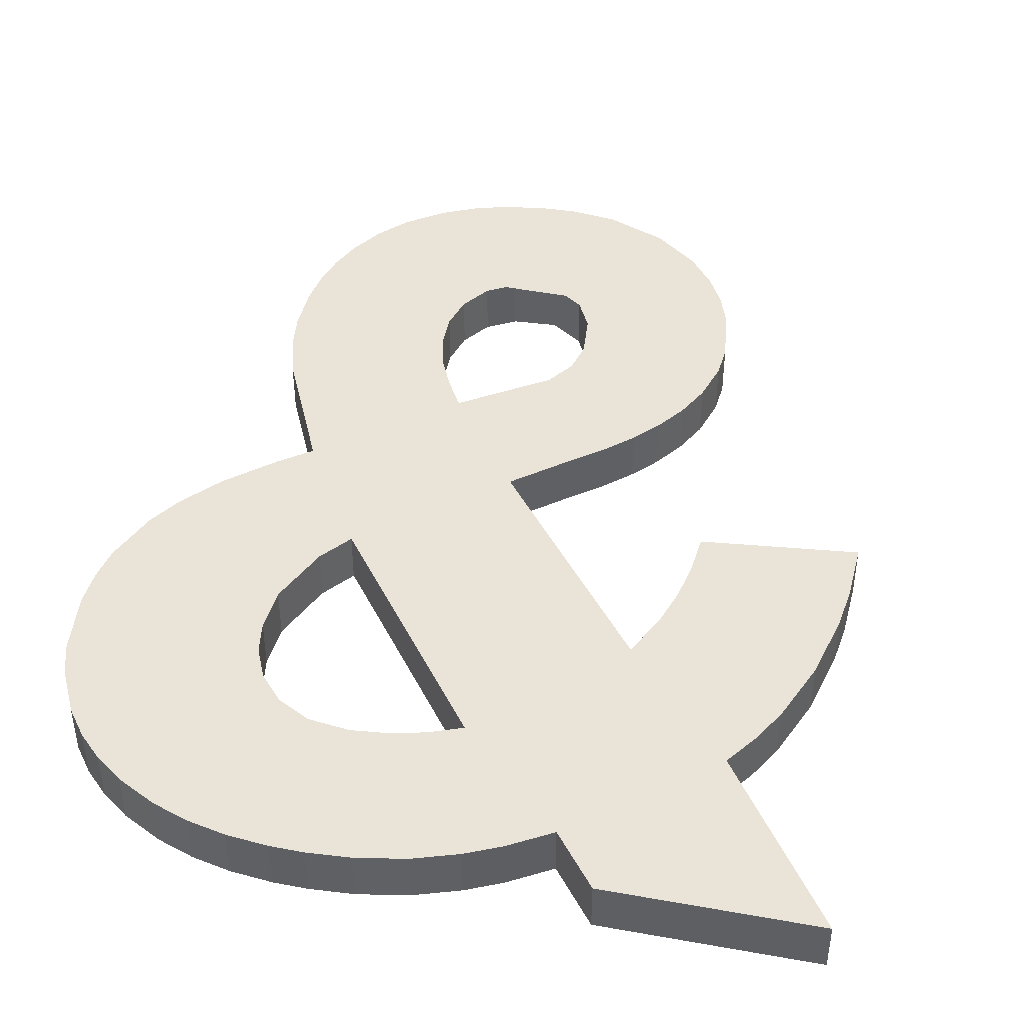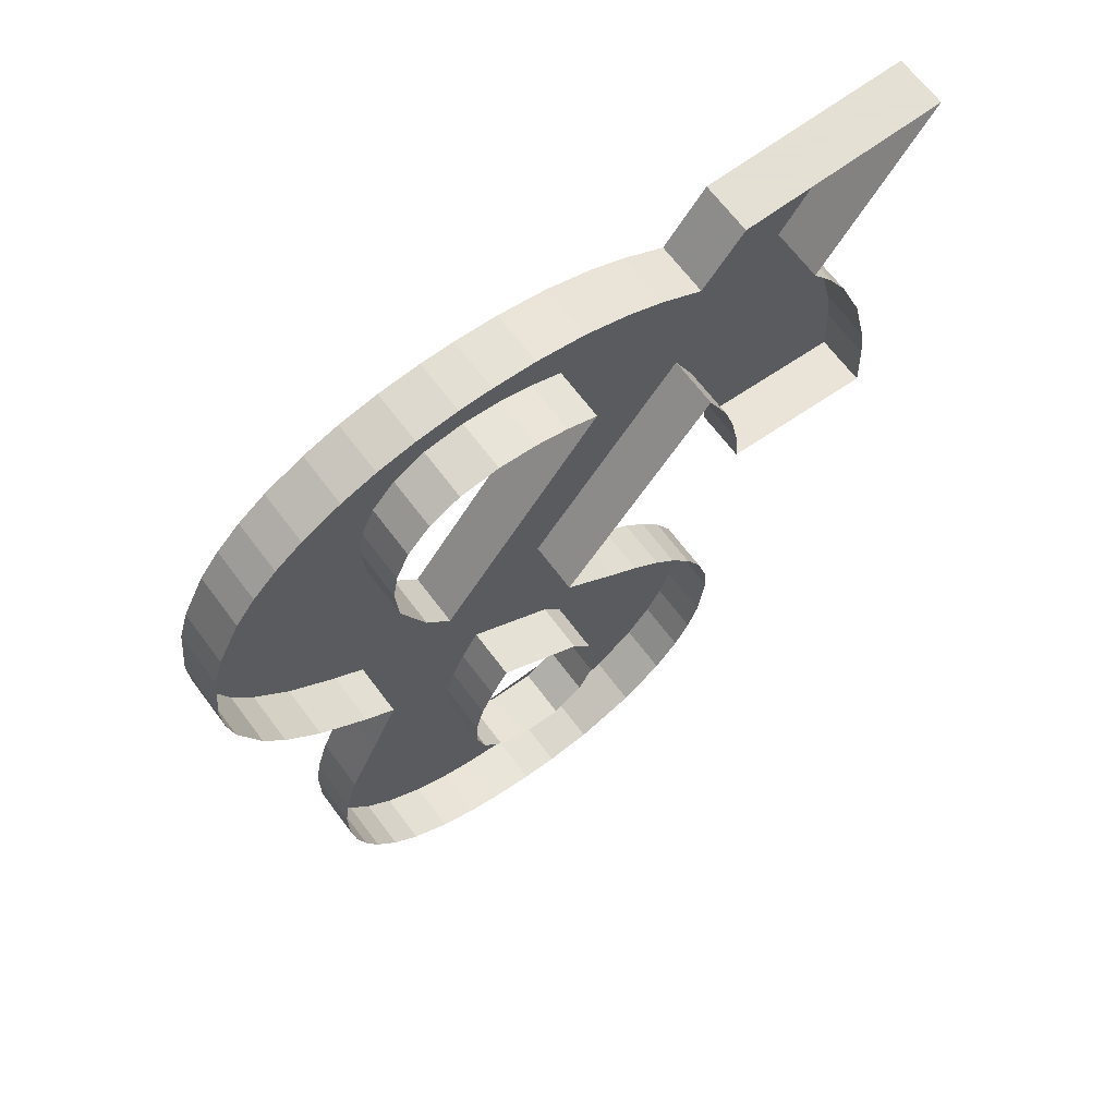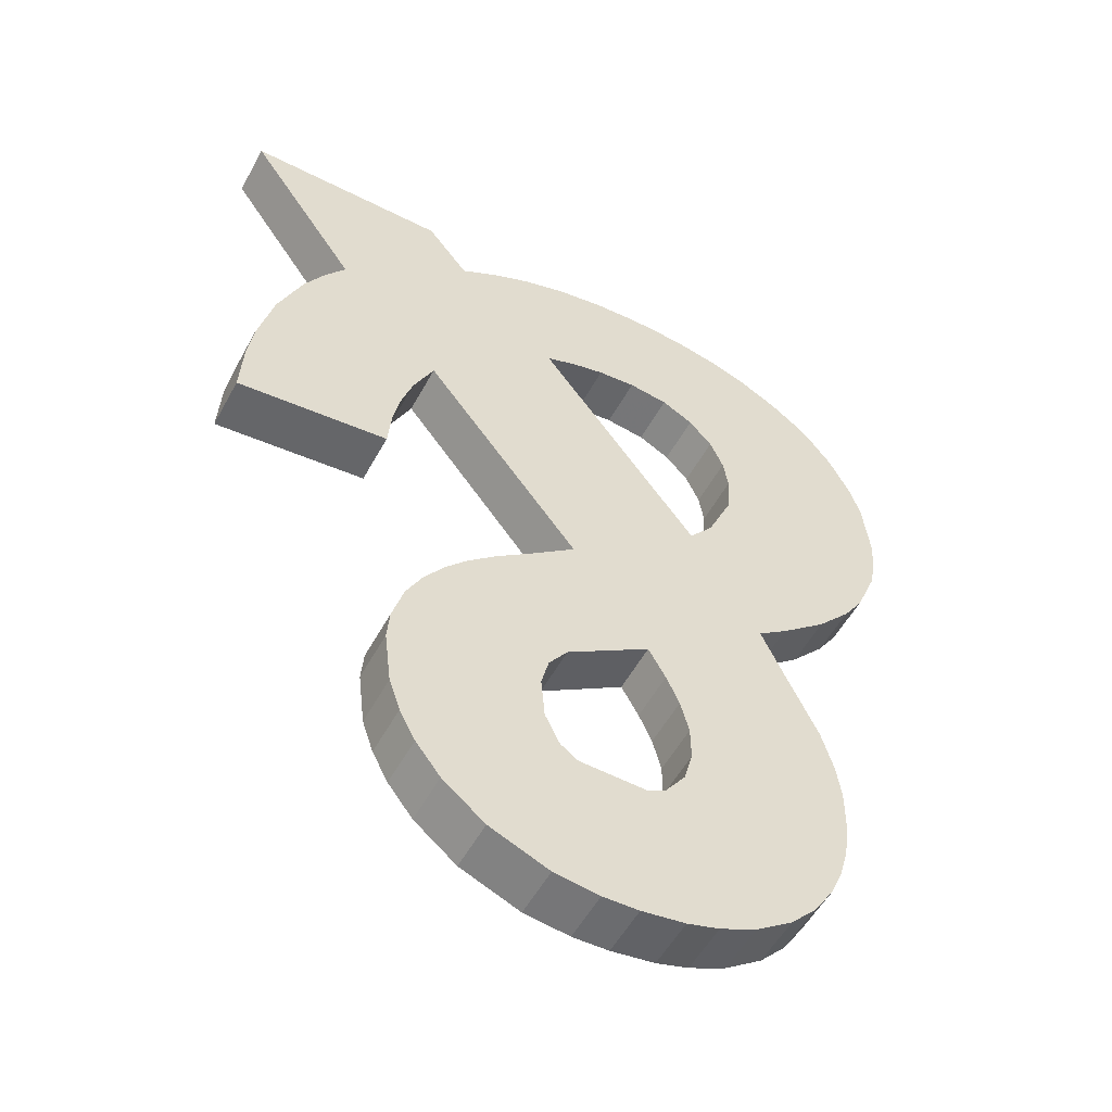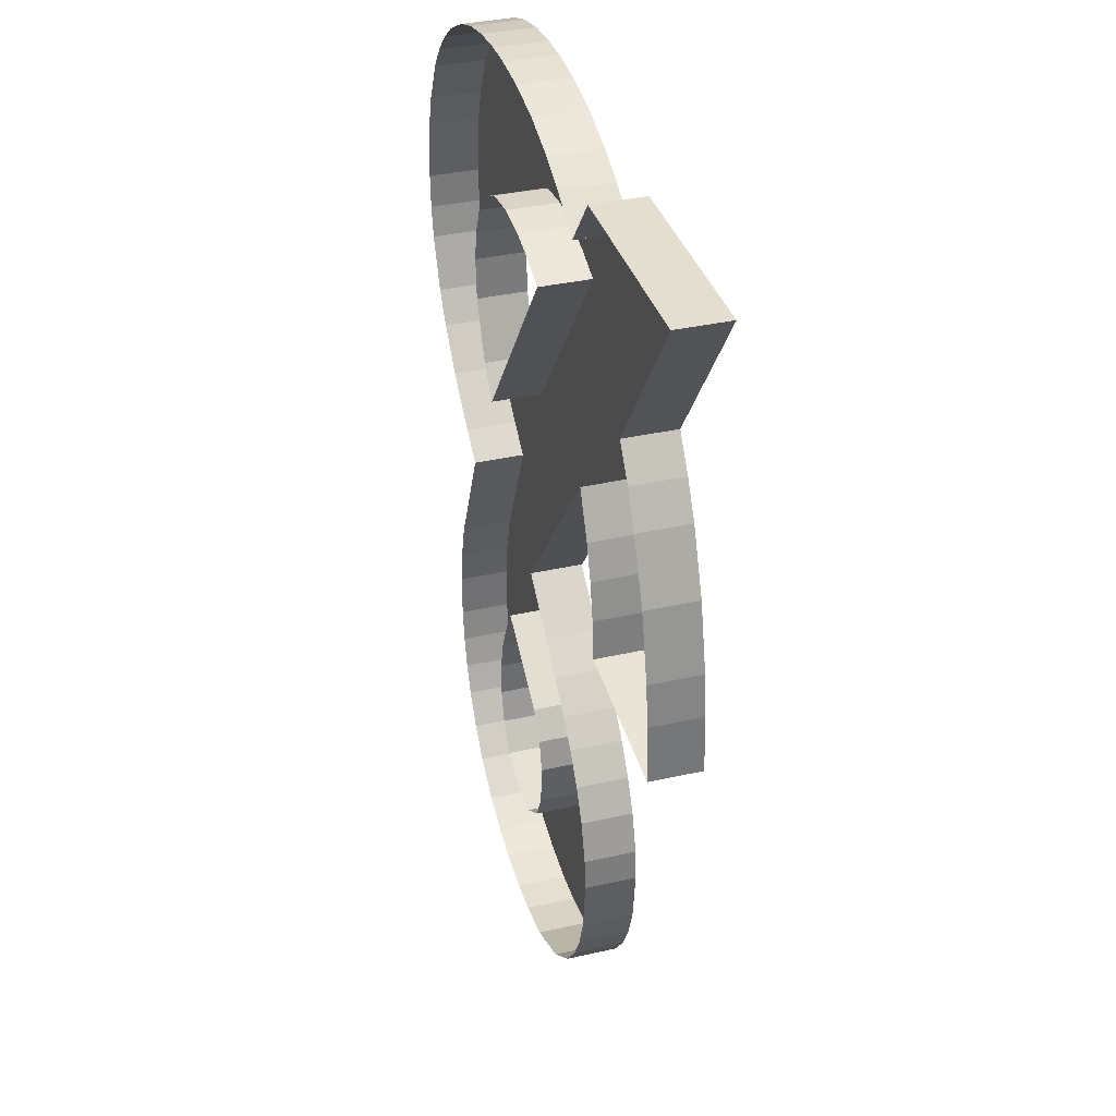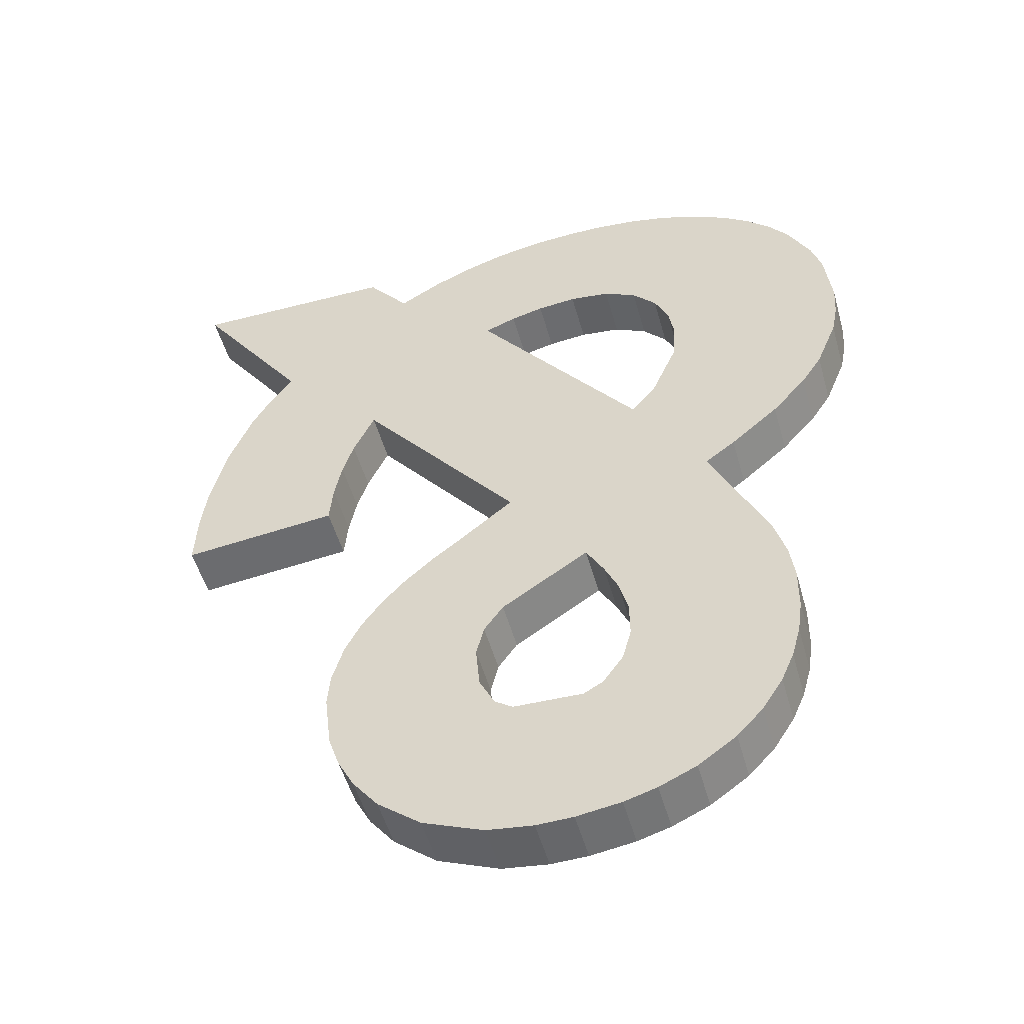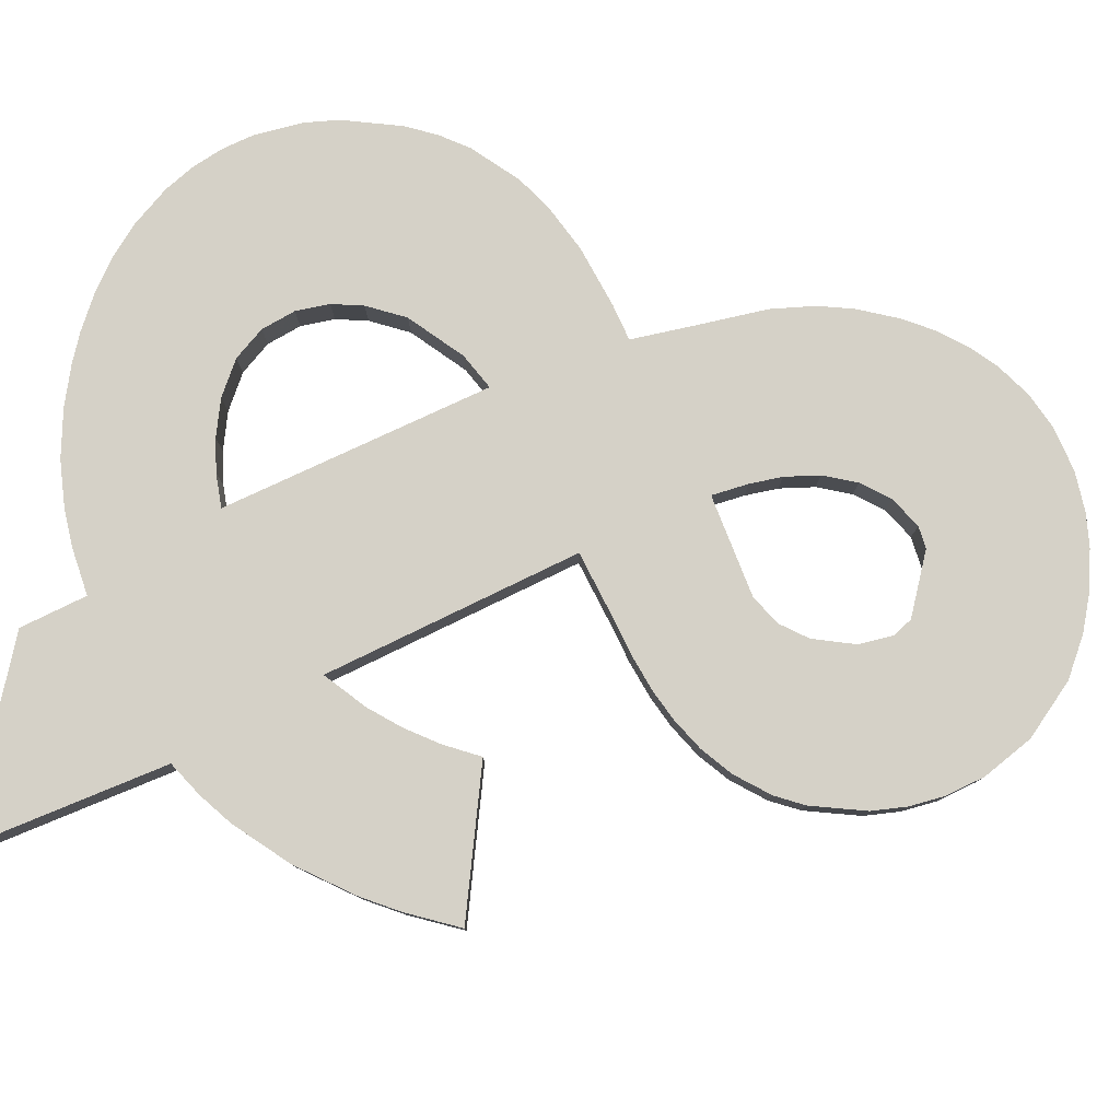
<metadata>
{"format":"obj","ext":"obj","renderer":"f3d","projection":"perspective","resolution":1024,"background":"white","views":[{"elev":43.5,"azim":11.9,"up":"+Y"},{"elev":66.2,"azim":-36.7,"up":"+Z"},{"elev":-54.3,"azim":151.7,"up":"+Z"},{"elev":35.8,"azim":73.4,"up":"+Z"},{"elev":-51.7,"azim":-164.4,"up":"+Z"},{"elev":79.4,"azim":102.0,"up":"+Y"}]}
</metadata>
<code>
o Text.293
v 2.027 0 5.864
v 2.029 0 5.845
v 2.031 0 5.899
v 2.027 0.02916 5.864
v 2.13 0.02916 5.863
v 2.029 0.02916 5.845
v 2.132 0.02916 5.881
v 2.031 0.02916 5.899
v 2.14 0.02916 5.899
v 2.154 0.02916 5.914
v 2.037 0.02916 5.918
v 2.172 0.02916 5.923
v 2.194 0.02916 5.926
v 2.312 0.02916 5.97
v 2.049 0.02916 5.943
v 2.037 0 5.918
v 2.049 0 5.943
v 2.06 0 5.957
v 2.074 0 5.971
v 2.06 0.02916 5.957
v 2.074 0.02916 5.971
v 2.288 0.02916 5.984
v 2.089 0.02916 5.982
v 2.269 0.02916 5.993
v 2.111 0.02916 5.993
v 2.089 0 5.982
v 2.111 0 5.993
v 2.13 0 6
v 2.152 0 6.005
v 2.13 0.02916 6
v 2.244 0.02916 6.001
v 2.152 0.02916 6.005
v 2.217 0.02916 6.006
v 2.193 0.02916 6.008
v 2.175 0.02916 6.007
v 2.175 0 6.007
v 2.193 0 6.008
v 2.217 0 6.006
v 2.244 0 6.001
v 2.269 0 5.993
v 2.288 0 5.984
v 2.312 0 5.97
v 2.336 0 6
v 2.452 0 6
v 2.336 0.02916 6
v 2.452 0.02916 6
v 2.235 0.02916 5.919
v 2.216 0.02916 5.924
v 2.388 0.02916 5.906
v 2.252 0.02916 5.912
v 2.401 0.02916 5.888
v 2.388 0 5.906
v 2.401 0 5.888
v 2.411 0 5.869
v 2.425 0 5.835
v 2.411 0.02916 5.869
v 2.425 0.02916 5.835
v 2.339 0.02916 5.815
v 2.434 0.02916 5.797
v 2.327 0.02916 5.84
v 2.237 0.02916 5.724
v 2.102 0.02916 5.735
v 2.119 0.02916 5.722
v 2.075 0.02916 5.758
v 2.159 0.02916 5.789
v 2.327 0 5.84
v 2.237 0 5.724
v 2.339 0 5.815
v 2.345 0 5.795
v 2.349 0 5.773
v 2.345 0.02916 5.795
v 2.349 0.02916 5.773
v 2.437 0.02916 5.774
v 2.351 0.02916 5.751
v 2.438 0.02916 5.741
v 2.437 0 5.774
v 2.438 0 5.741
v 2.434 0 5.797
v 2.351 0 5.751
v 2.266 0 5.701
v 2.283 0 5.687
v 2.266 0.02916 5.701
v 2.103 0.02916 5.688
v 2.283 0.02916 5.687
v 2.3 0.02916 5.672
v 2.192 0.02916 5.663
v 2.312 0.02916 5.659
v 2.087 0.02916 5.653
v 2.3 0 5.672
v 2.312 0 5.659
v 2.324 0 5.642
v 2.333 0 5.624
v 2.324 0.02916 5.642
v 2.241 0.02916 5.631
v 2.333 0.02916 5.624
v 2.34 0.02916 5.601
v 2.256 0.02916 5.598
v 2.341 0.02916 5.583
v 2.252 0.02916 5.616
v 2.34 0 5.601
v 2.341 0 5.583
v 2.337 0 5.551
v 2.331 0 5.532
v 2.337 0.02916 5.551
v 2.085 0.02916 5.545
v 2.331 0.02916 5.532
v 2.202 0.02916 5.545
v 2.227 0.02916 5.543
v 2.245 0.02916 5.556
v 2.254 0.02916 5.573
v 2.245 0 5.556
v 2.227 0 5.543
v 2.254 0 5.573
v 2.256 0 5.598
v 2.252 0 5.616
v 2.241 0 5.631
v 2.192 0 5.663
v 2.182 0 5.645
v 2.175 0 5.628
v 2.182 0.02916 5.645
v 2.08 0.02916 5.628
v 2.175 0.02916 5.628
v 2.17 0.02916 5.609
v 2.077 0.02916 5.608
v 2.169 0.02916 5.589
v 2.17 0 5.609
v 2.169 0 5.589
v 2.174 0 5.57
v 2.186 0 5.554
v 2.174 0.02916 5.57
v 2.077 0.02916 5.582
v 2.186 0.02916 5.554
v 2.08 0.02916 5.563
v 2.08 0 5.563
v 2.085 0 5.545
v 2.077 0 5.582
v 2.077 0 5.608
v 2.08 0 5.628
v 2.087 0 5.653
v 2.103 0 5.688
v 2.119 0 5.722
v 2.102 0 5.735
v 2.075 0 5.758
v 2.055 0 5.78
v 2.044 0 5.798
v 2.055 0.02916 5.78
v 2.044 0.02916 5.798
v 2.145 0.02916 5.806
v 2.032 0.02916 5.827
v 2.131 0.02916 5.839
v 2.032 0 5.827
v 2.131 0 5.839
v 2.145 0 5.806
v 2.13 0 5.863
v 2.132 0 5.881
v 2.14 0 5.899
v 2.154 0 5.914
v 2.172 0 5.923
v 2.194 0 5.926
v 2.216 0 5.924
v 2.235 0 5.919
v 2.252 0 5.912
v 2.159 0 5.789
v 2.092 0 5.528
v 2.104 0 5.51
v 2.092 0.02916 5.528
v 2.104 0.02916 5.51
v 2.322 0.02916 5.515
v 2.308 0.02916 5.497
v 2.322 0 5.515
v 2.308 0 5.497
v 2.284 0 5.477
v 2.25 0 5.463
v 2.284 0.02916 5.477
v 2.14 0.02916 5.479
v 2.161 0.02916 5.47
v 2.25 0.02916 5.463
v 2.119 0.02916 5.494
v 2.119 0 5.494
v 2.14 0 5.479
v 2.161 0 5.47
v 2.179 0 5.464
v 2.203 0 5.461
v 2.179 0.02916 5.464
v 2.203 0.02916 5.461
v 2.224 0.02916 5.46
v 2.224 0 5.46
v 2.202 0 5.545
f 2 1 4 6
f 1 3 8 4
f 4 7 5
f 4 5 6
f 8 7 4
f 8 10 9
f 8 9 7
f 11 10 8
f 3 16 11 8
f 11 12 10
f 11 13 12
f 11 14 13
f 15 14 11
f 16 17 15 11
f 17 18 20 15
f 18 19 21 20
f 21 14 20
f 20 14 15
f 21 22 14
f 23 22 21
f 19 26 23 21
f 23 24 22
f 25 24 23
f 26 27 25 23
f 27 28 30 25
f 28 29 32 30
f 32 31 30
f 30 31 25
f 32 33 31
f 32 34 33
f 35 34 32
f 29 36 35 32
f 36 37 34 35
f 37 38 33 34
f 38 39 31 33
f 39 40 24 31
f 40 41 22 24
f 41 42 14 22
f 42 43 45 14
f 43 44 46 45
f 45 46 14
f 48 46 47
f 47 46 49
f 13 46 48
f 14 46 13
f 44 52 49 46
f 47 49 50
f 50 49 51
f 52 53 51 49
f 53 54 56 51
f 54 55 57 56
f 50 51 56
f 50 56 57
f 60 57 58
f 58 57 59
f 55 78 59 57
f 50 57 60
f 66 67 61 60
f 63 60 61
f 64 60 62
f 62 60 63
f 65 60 64
f 50 60 65
f 68 66 60 58
f 69 68 58 71
f 70 69 71 72
f 58 59 71
f 71 59 73
f 71 73 72
f 72 73 74
f 74 73 75
f 76 77 75 73
f 78 76 73 59
f 77 79 74 75
f 79 70 72 74
f 67 80 82 61
f 80 81 84 82
f 83 61 82
f 83 82 84
f 83 84 85
f 81 89 85 84
f 88 85 86
f 86 85 87
f 89 90 87 85
f 83 85 88
f 90 91 93 87
f 91 92 95 93
f 86 93 94
f 94 93 95
f 86 87 93
f 94 95 96
f 92 100 96 95
f 99 96 97
f 97 96 98
f 100 101 98 96
f 94 96 99
f 101 102 104 98
f 102 103 106 104
f 105 107 104
f 105 104 106
f 108 104 107
f 109 104 108
f 109 98 104
f 112 111 109 108
f 110 98 109
f 111 113 110 109
f 113 114 97 110
f 114 115 99 97
f 115 116 94 99
f 116 117 86 94
f 117 118 120 86
f 118 119 122 120
f 88 120 121
f 121 120 122
f 88 86 120
f 121 122 123
f 119 126 123 122
f 121 123 124
f 124 123 125
f 126 127 125 123
f 127 128 130 125
f 128 129 132 130
f 131 125 130
f 131 130 132
f 133 132 105
f 105 132 107
f 129 188 107 132
f 131 132 133
f 135 134 133 105
f 134 136 131 133
f 136 137 124 131
f 137 138 121 124
f 138 139 88 121
f 139 140 83 88
f 140 141 63 83
f 141 142 62 63
f 142 143 64 62
f 143 144 146 64
f 144 145 147 146
f 146 65 64
f 147 65 146
f 147 148 65
f 149 148 147
f 145 151 149 147
f 149 150 148
f 6 150 149
f 151 2 6 149
f 152 153 148 150
f 6 5 150
f 154 152 150 5
f 155 154 5 7
f 156 155 7 9
f 157 156 9 10
f 158 157 10 12
f 159 158 12 13
f 160 159 13 48
f 161 160 48 47
f 162 161 47 50
f 163 162 50 65
f 153 163 65 148
f 164 135 105 166
f 165 164 166 167
f 166 168 167
f 105 168 166
f 167 168 169
f 170 171 169 168
f 105 106 168
f 103 170 168 106
f 171 172 174 169
f 172 173 177 174
f 178 174 175
f 175 174 176
f 176 174 177
f 178 169 174
f 167 169 178
f 180 179 178 175
f 179 165 167 178
f 181 180 175 176
f 182 181 176 184
f 183 182 184 185
f 176 177 184
f 184 177 186
f 184 186 185
f 187 183 185 186
f 173 187 186 177
f 124 125 131
f 188 112 108 107
f 97 98 110
f 63 61 83
f 25 31 24

</code>
